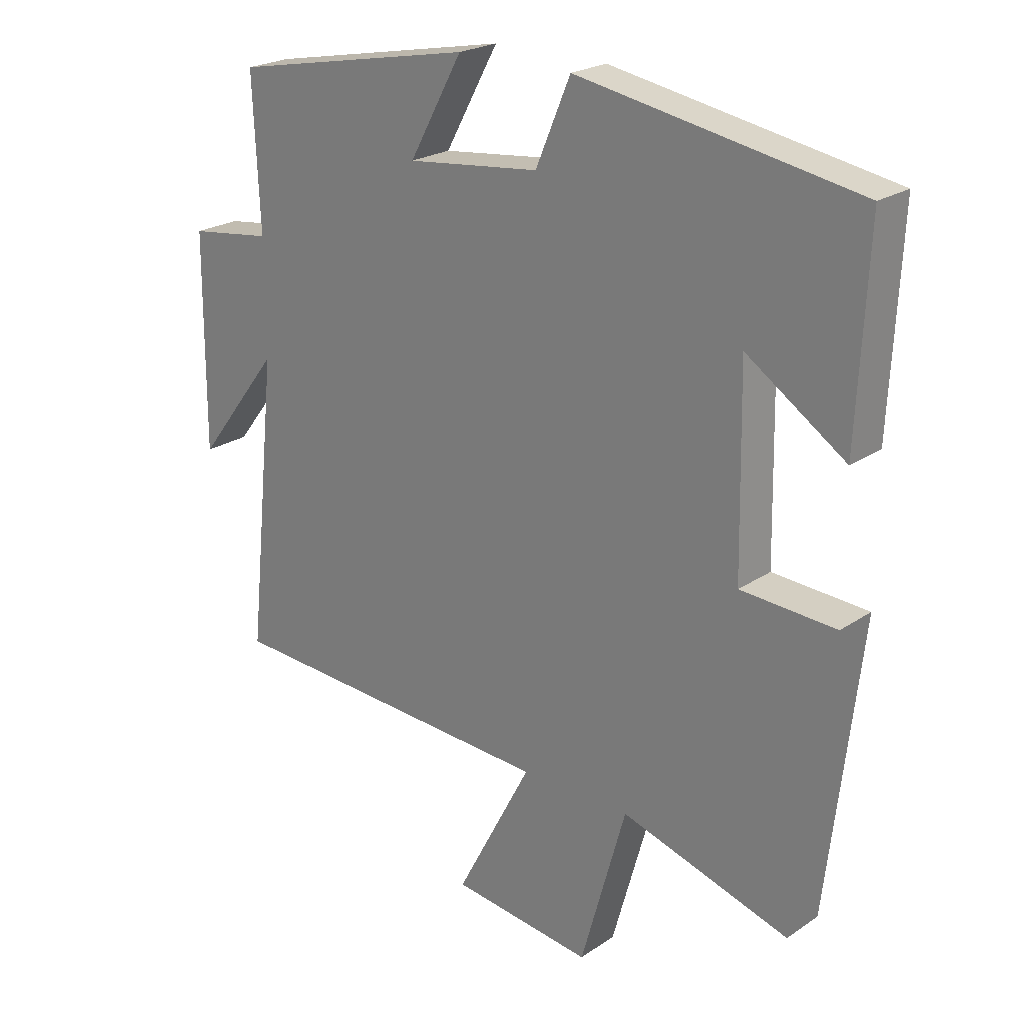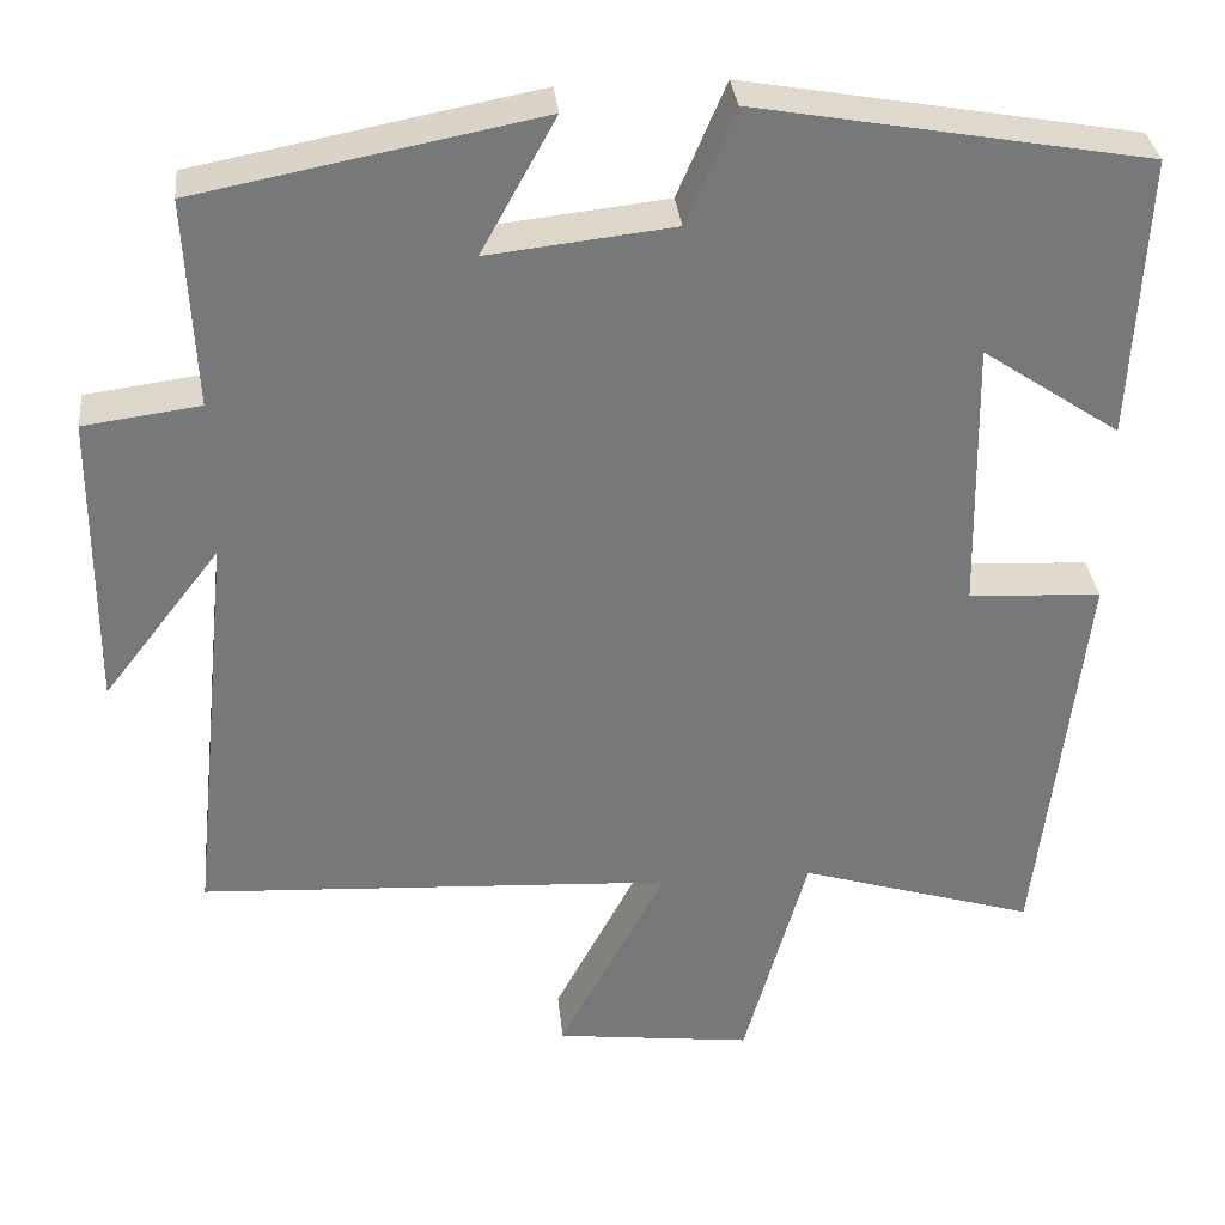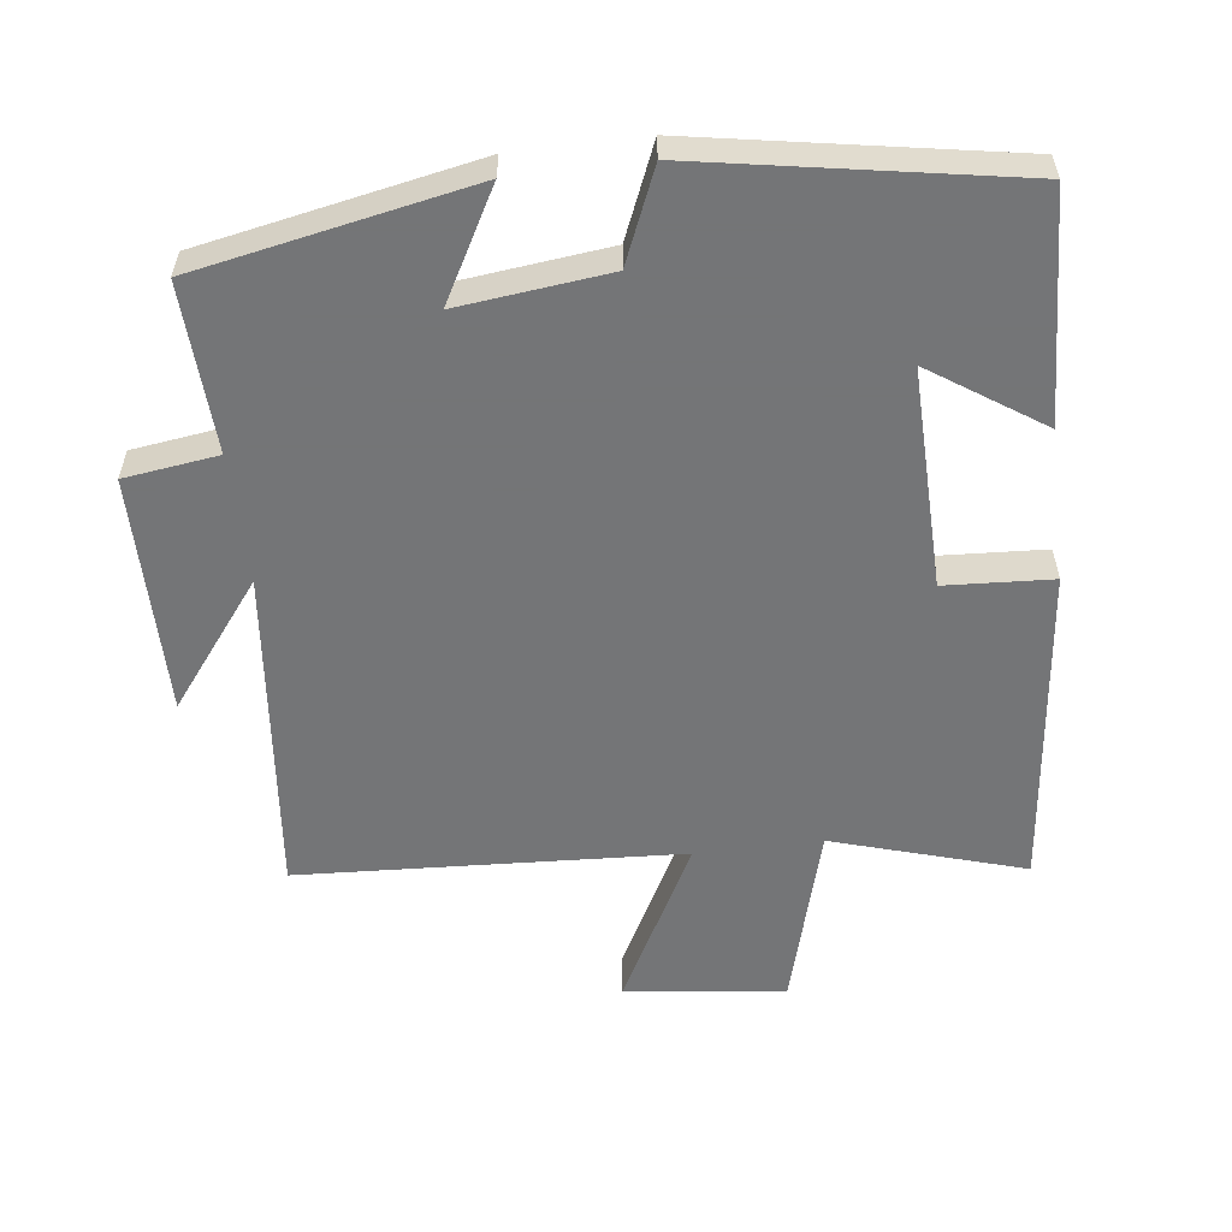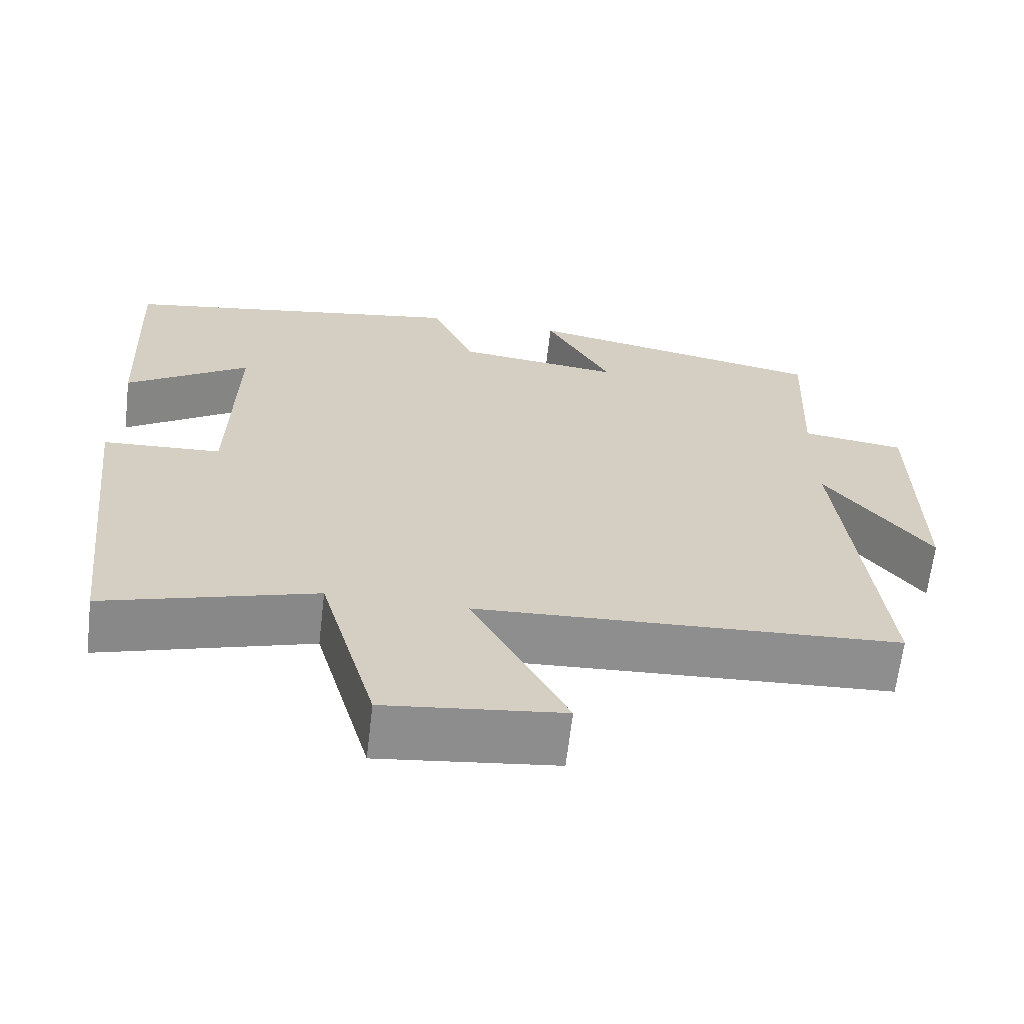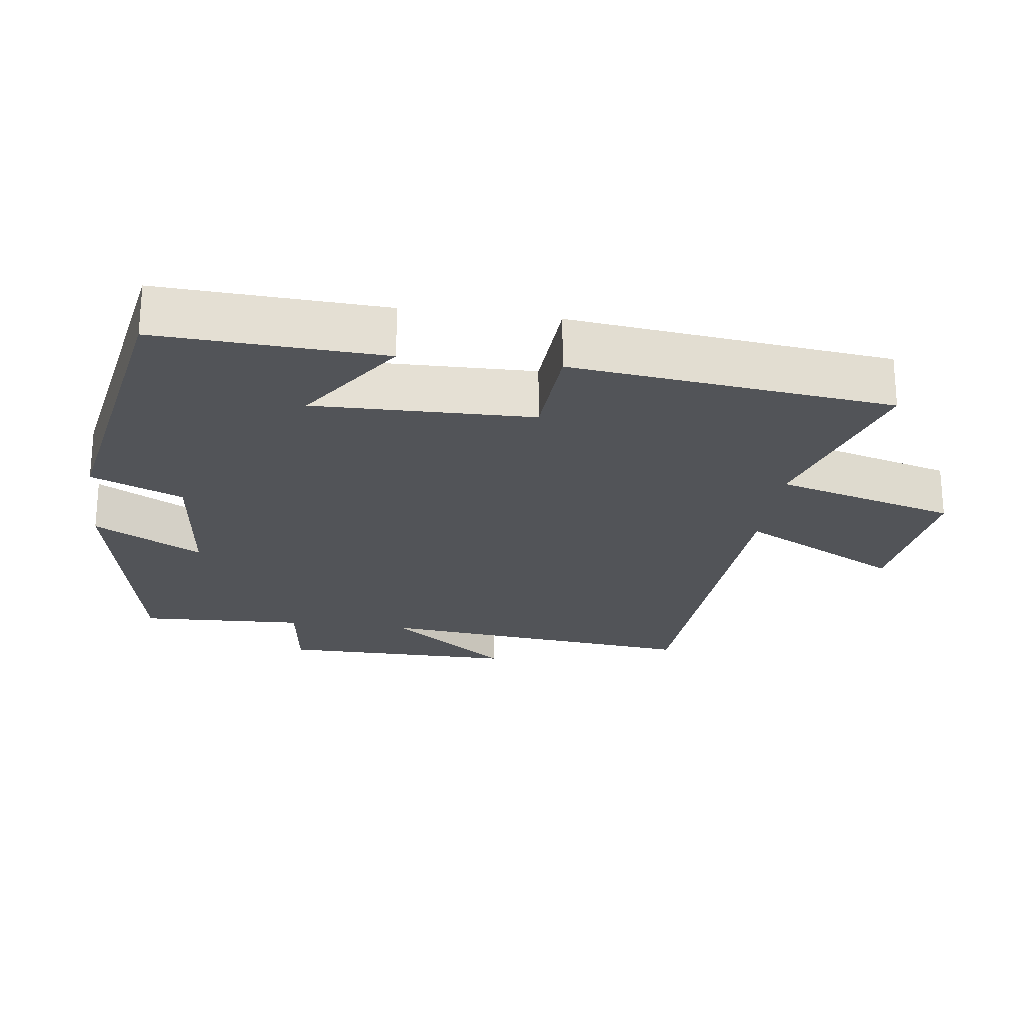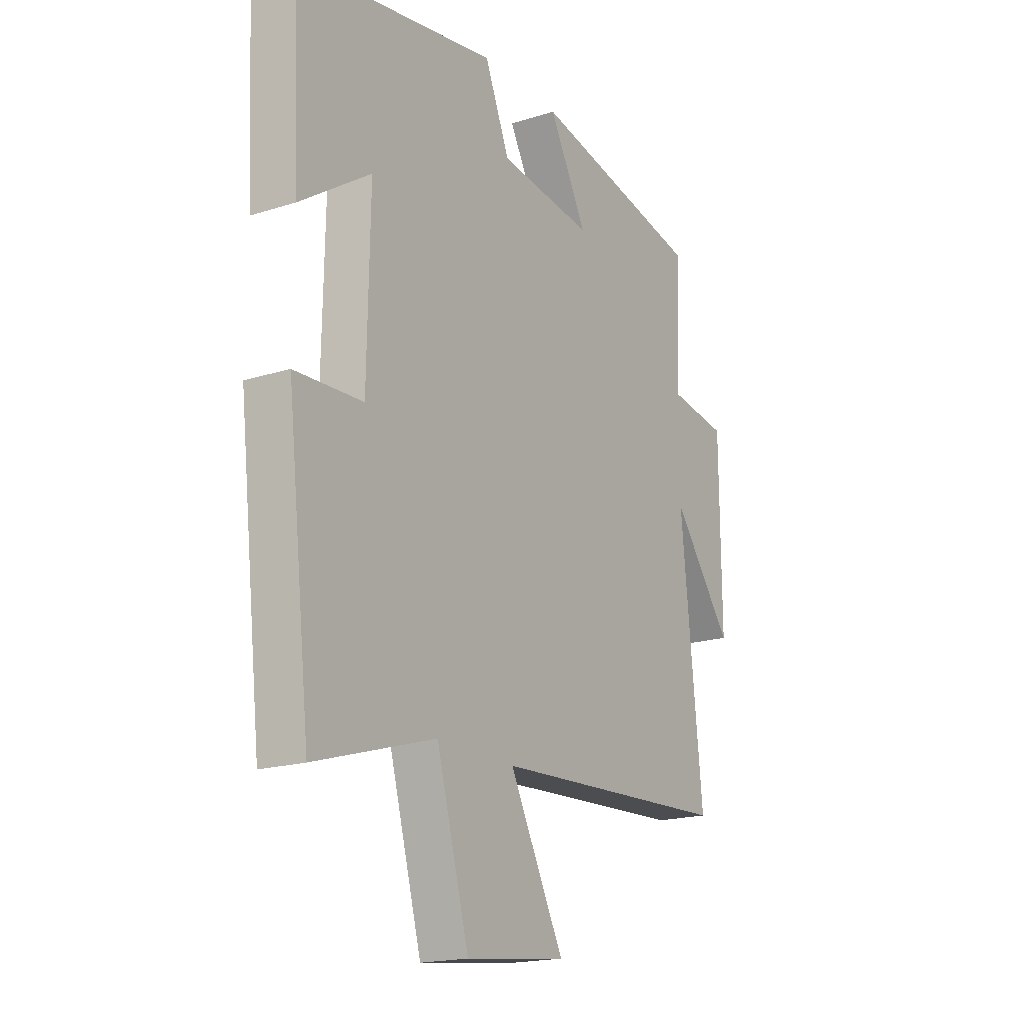
<metadata>
{"format":"obj","ext":"obj","renderer":"f3d","projection":"perspective","resolution":1024,"background":"white","views":[{"elev":22.8,"azim":41.1,"up":"+Z"},{"elev":33.0,"azim":-5.9,"up":"+Z"},{"elev":-56.4,"azim":7.1,"up":"+Y"},{"elev":-65.1,"azim":173.3,"up":"+Z"},{"elev":-23.3,"azim":82.3,"up":"+Y"},{"elev":-18.7,"azim":121.2,"up":"+Z"}]}
</metadata>
<code>
v 0.516 0.07 0.42
v 0.5 0.07 0.095
v 0.341 0.07 0.202
v 0.347 0.07 -0.112
v 0.5 0.07 -0.121
v 0.447 0.07 -0.583
v 0.175 0.07 -0.5
v 0.102 0.07 -0.761
v -0.126 0.07 -0.733
v -0.003 0.07 -0.5
v -0.549 0.07 -0.47
v -0.5 0.07 0
v -0.636 0.07 -0.176
v -0.634 0.07 0.166
v -0.5 0.07 0.184
v -0.511 0.07 0.424
v -0.118 0.07 0.5
v -0.204 0.07 0.344
v 0.01 0.07 0.368
v 0.066 0.07 0.5
v 0.516 0 0.42
v 0.5 0 0.095
v 0.341 0 0.202
v 0.347 0 -0.112
v 0.5 0 -0.121
v 0.447 0 -0.583
v 0.175 0 -0.5
v 0.102 0 -0.761
v -0.126 0 -0.733
v -0.003 0 -0.5
v -0.549 0 -0.47
v -0.5 0 0
v -0.636 0 -0.176
v -0.634 0 0.166
v -0.5 0 0.184
v -0.511 0 0.424
v -0.118 0 0.5
v -0.204 0 0.344
v 0.01 0 0.368
v 0.066 0 0.5
f 19 20 1
f 18 19 1
f 15 16 17 18
f 15 18 1
f 12 13 14 15
f 12 15 1
f 10 11 12
f 7 8 9 10
f 7 10 12
f 4 5 6 7
f 3 4 7 12
f 1 2 3
f 1 3 12
f 21 40 39
f 21 39 38
f 38 37 36 35
f 21 38 35
f 35 34 33 32
f 21 35 32
f 32 31 30
f 30 29 28 27
f 32 30 27
f 27 26 25 24
f 32 27 24 23
f 23 22 21
f 32 23 21
f 1 21 22 2
f 2 22 23 3
f 3 23 24 4
f 4 24 25 5
f 5 25 26 6
f 6 26 27 7
f 7 27 28 8
f 8 28 29 9
f 9 29 30 10
f 10 30 31 11
f 11 31 32 12
f 12 32 33 13
f 13 33 34 14
f 14 34 35 15
f 15 35 36 16
f 16 36 37 17
f 17 37 38 18
f 18 38 39 19
f 19 39 40 20
f 20 40 21 1

</code>
